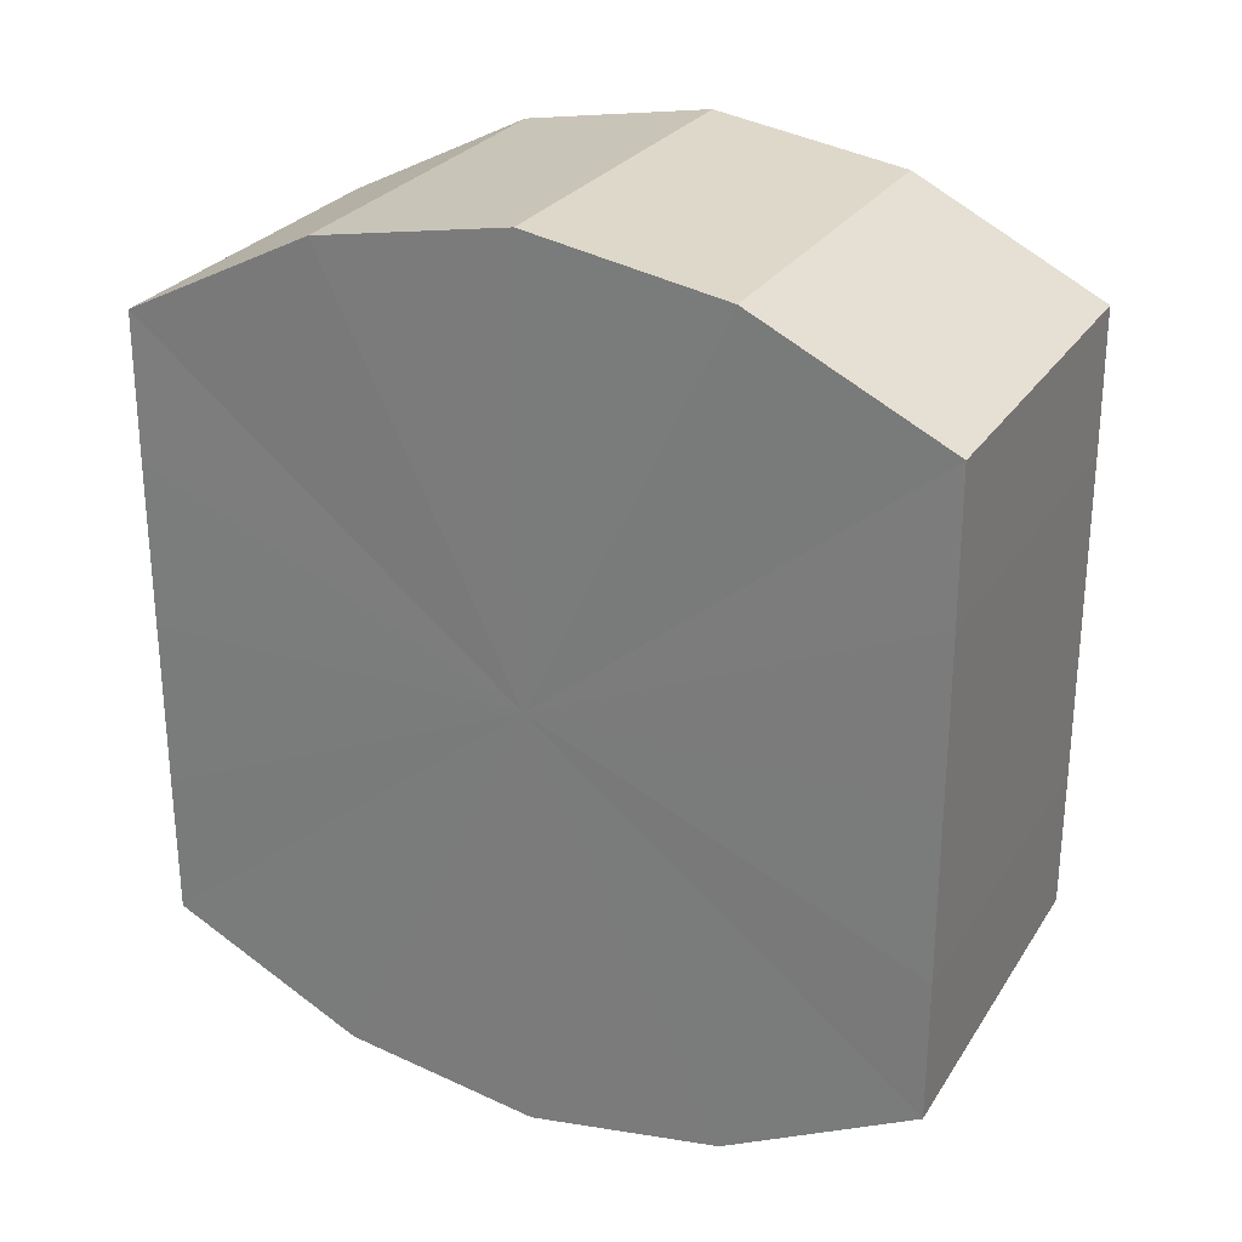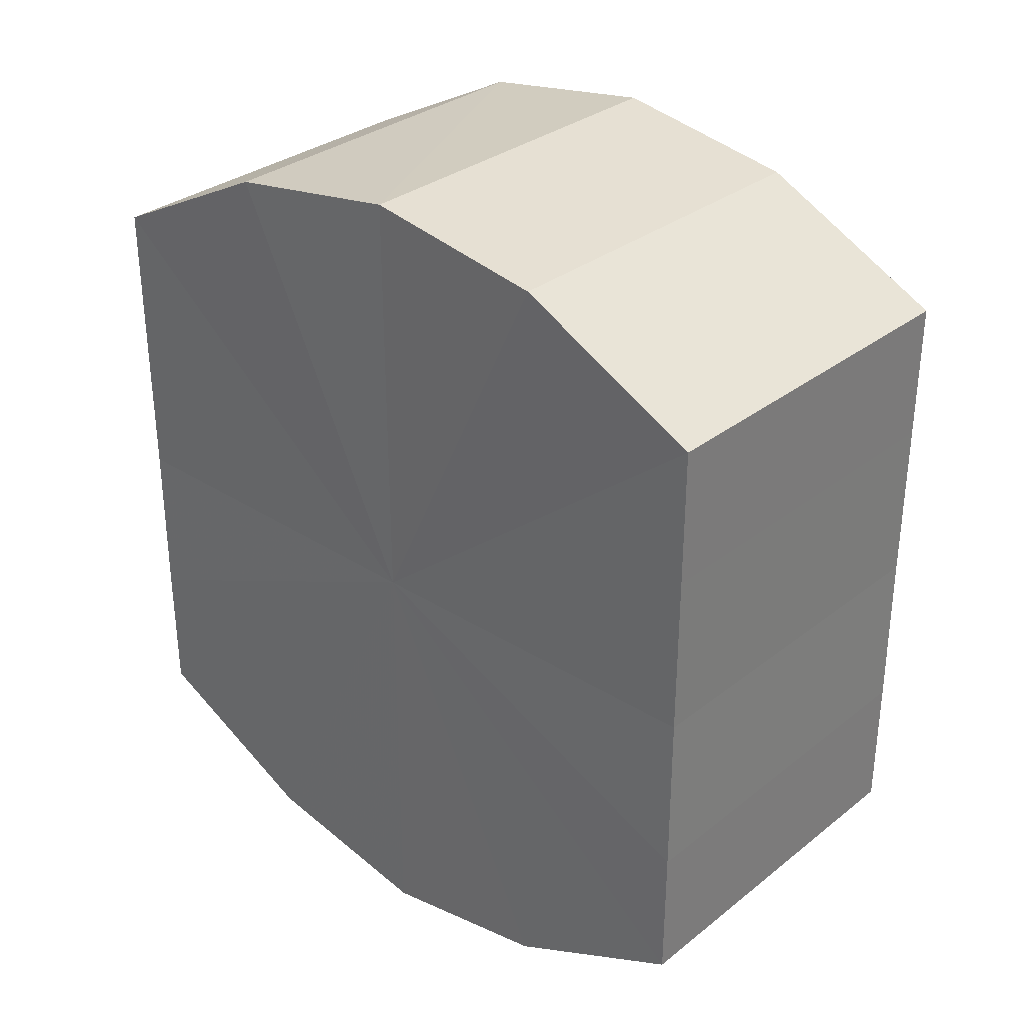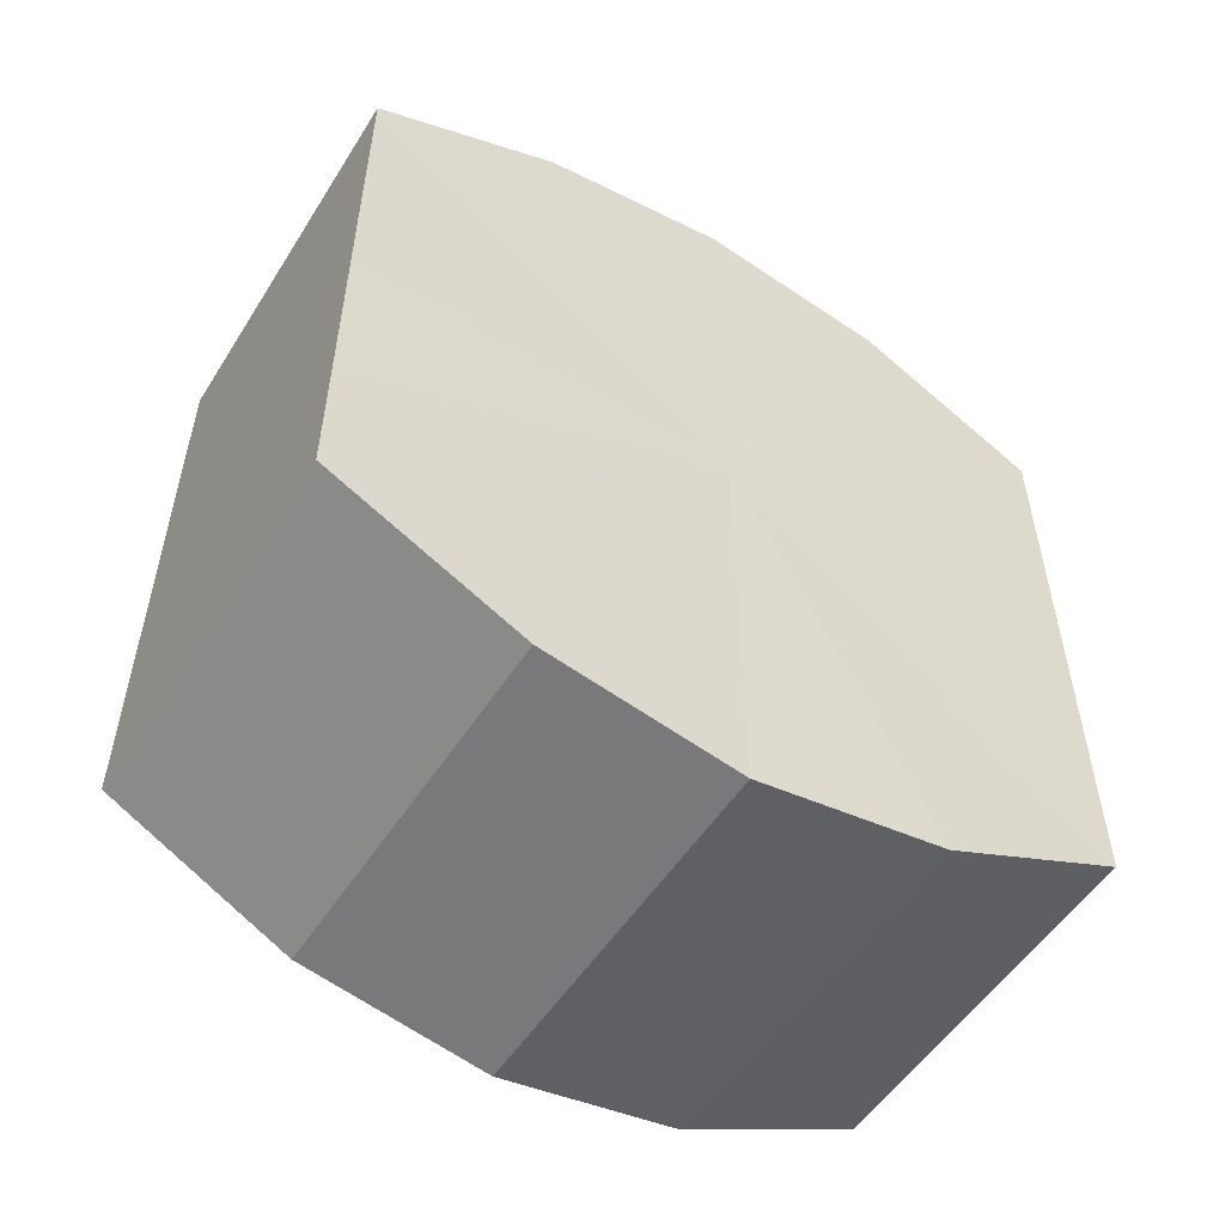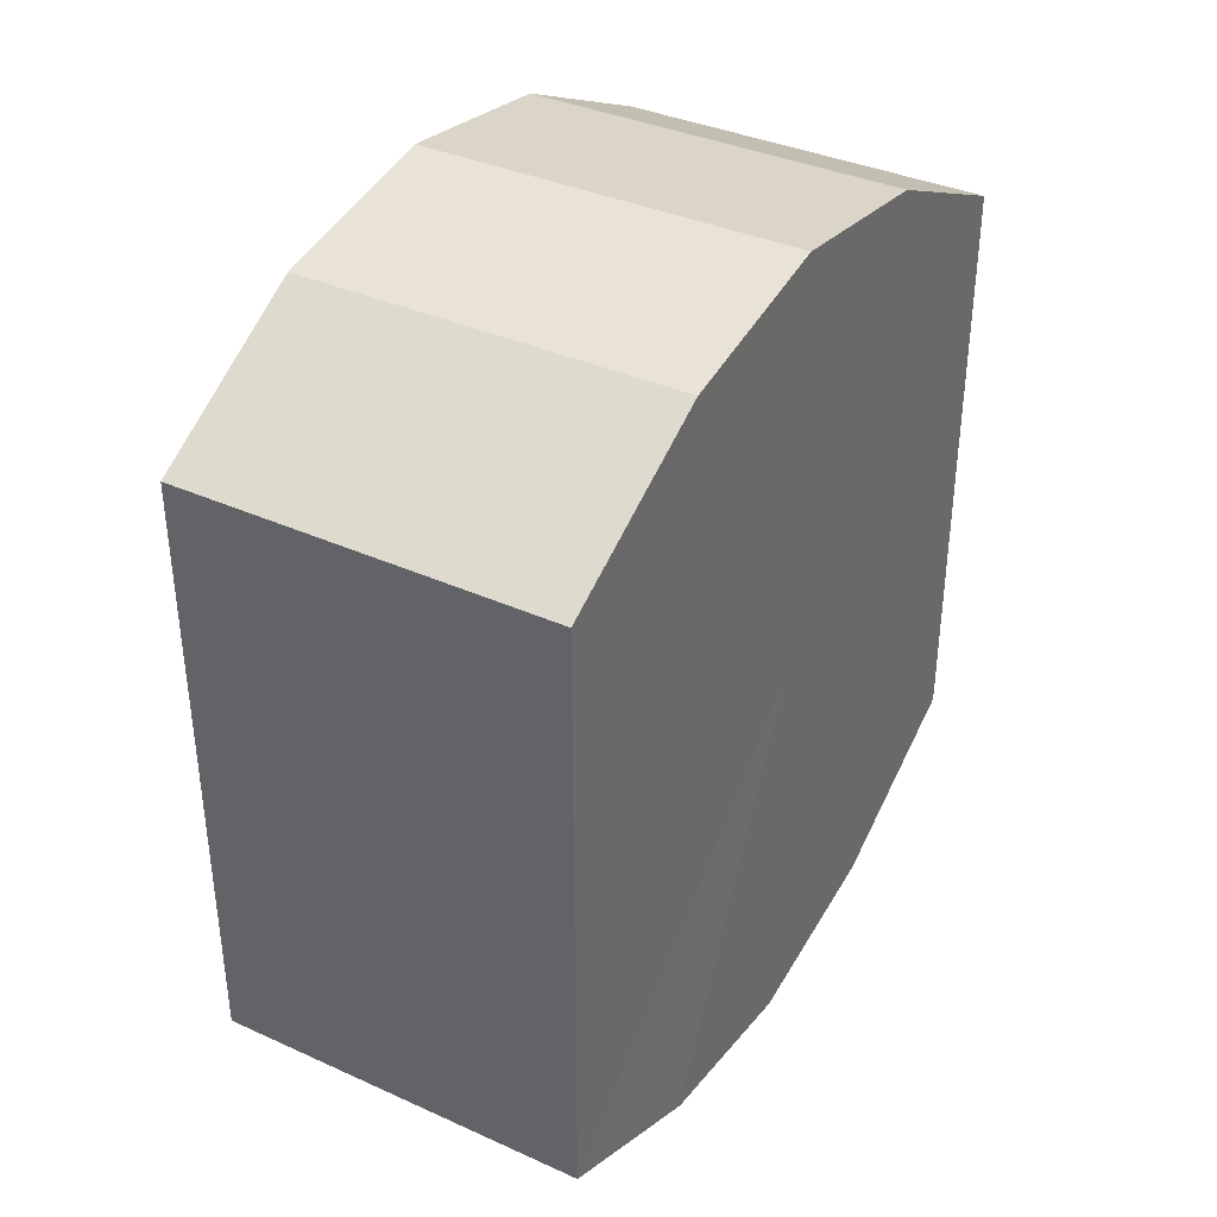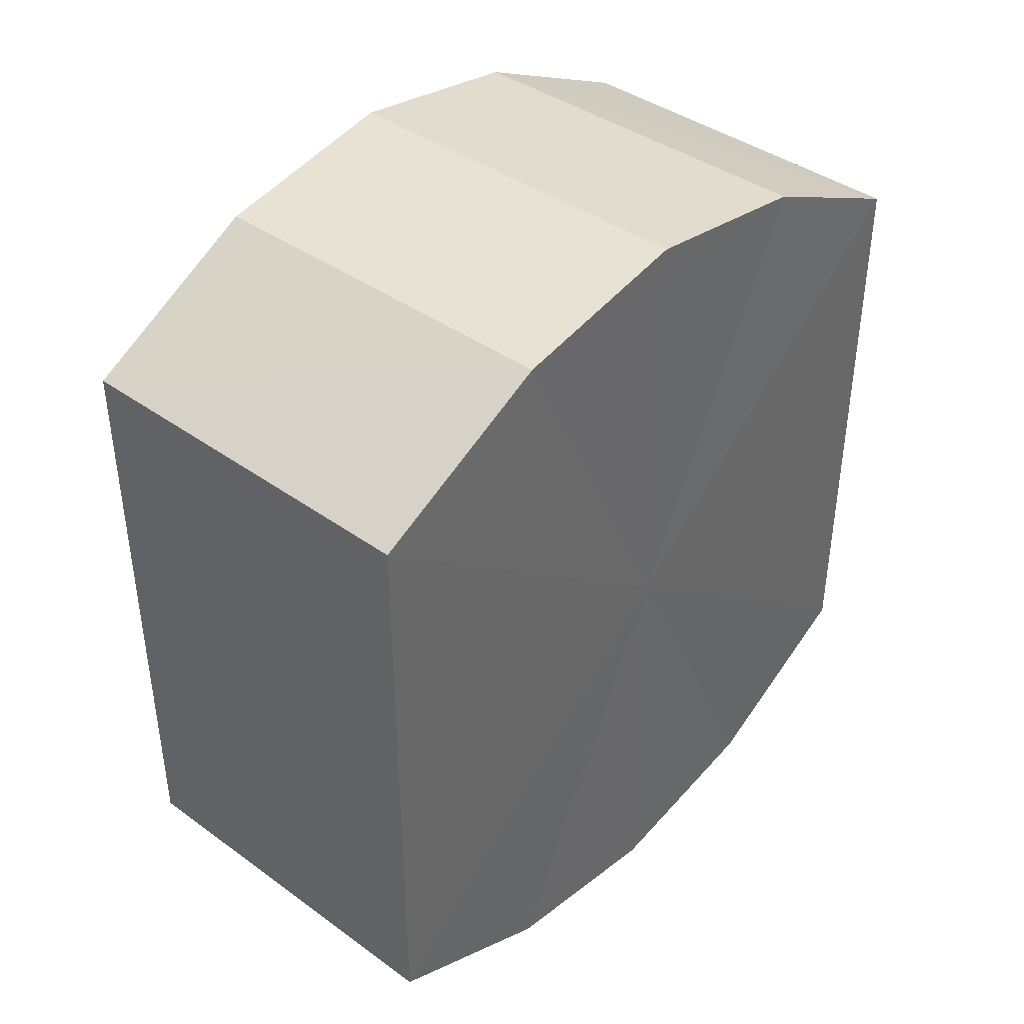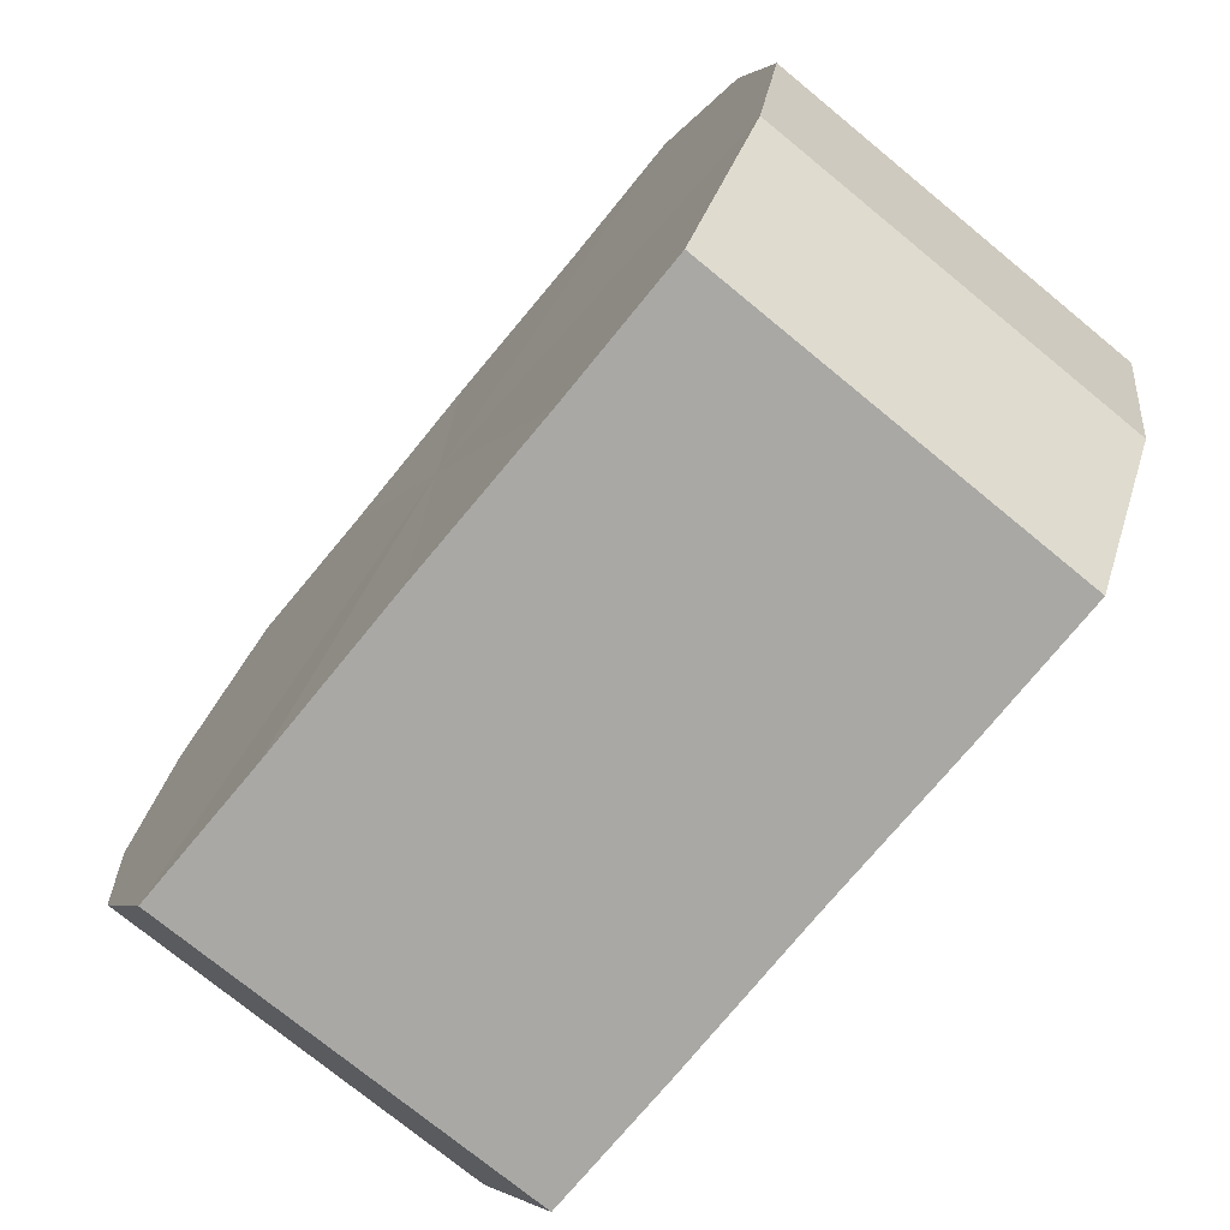
<metadata>
{"format":"obj","ext":"obj","renderer":"f3d","projection":"perspective","resolution":1024,"background":"white","views":[{"elev":26.9,"azim":-64.1,"up":"+Z"},{"elev":31.7,"azim":132.2,"up":"+Z"},{"elev":-53.7,"azim":57.6,"up":"+Z"},{"elev":37.3,"azim":29.7,"up":"+Z"},{"elev":40.9,"azim":-139.0,"up":"+Z"},{"elev":-75.1,"azim":-39.5,"up":"+Y"}]}
</metadata>
<code>
o 15162
v 2202 1862 7.517
v 2202 1862 7.508
v 2202 1862 7.517
v 2202 1862 7.501
v 2202 1862 7.508
v 2202 1862 7.525
v 2202 1862 7.525
v 2202 1862 7.496
v 2202 1862 7.501
v 2202 1862 7.533
v 2202 1862 7.533
v 2202 1862 7.494
v 2202 1862 7.496
v 2202 1862 7.538
v 2202 1862 7.538
v 2202 1862 7.496
v 2202 1862 7.494
v 2202 1862 7.539
v 2202 1862 7.539
v 2202 1862 7.501
v 2202 1862 7.496
v 2202 1862 7.538
v 2202 1862 7.538
v 2202 1862 7.508
v 2202 1862 7.501
v 2202 1862 7.533
v 2202 1862 7.533
v 2202 1862 7.517
v 2202 1862 7.508
v 2202 1862 7.525
v 2202 1862 7.525
v 2202 1862 7.517
v 2202 1862 7.517
v 2202 1862 7.508
v 2202 1862 7.508
v 2202 1862 7.501
v 2202 1862 7.501
v 2202 1862 7.525
v 2202 1862 7.517
v 2202 1862 7.533
v 2202 1862 7.525
v 2202 1862 7.496
v 2202 1862 7.496
v 2202 1862 7.538
v 2202 1862 7.533
v 2202 1862 7.539
v 2202 1862 7.538
v 2202 1862 7.494
v 2202 1862 7.494
v 2202 1862 7.538
v 2202 1862 7.539
v 2202 1862 7.533
v 2202 1862 7.538
v 2202 1862 7.496
v 2202 1862 7.496
v 2202 1862 7.525
v 2202 1862 7.533
v 2202 1862 7.517
v 2202 1862 7.525
v 2202 1862 7.501
v 2202 1862 7.501
v 2202 1862 7.508
v 2202 1862 7.517
v 2202 1862 7.508
v 2202 1862 7.517
v 2202 1862 7.508
v 2202 1862 7.517
v 2202 1862 7.501
v 2202 1862 7.525
v 2202 1862 7.496
v 2202 1862 7.533
v 2202 1862 7.494
v 2202 1862 7.538
v 2202 1862 7.496
v 2202 1862 7.539
v 2202 1862 7.501
v 2202 1862 7.538
v 2202 1862 7.508
v 2202 1862 7.533
v 2202 1862 7.517
v 2202 1862 7.525
v 2202 1862 7.517
v 2202 1862 7.517
v 2202 1862 7.508
v 2202 1862 7.525
v 2202 1862 7.501
v 2202 1862 7.533
v 2202 1862 7.496
v 2202 1862 7.538
v 2202 1862 7.494
v 2202 1862 7.539
v 2202 1862 7.496
v 2202 1862 7.538
v 2202 1862 7.501
v 2202 1862 7.533
v 2202 1862 7.508
v 2202 1862 7.525
v 2202 1862 7.517
f 1 2 3
f 2 4 5
f 6 1 7
f 4 8 9
f 10 6 11
f 8 12 13
f 14 10 15
f 12 16 17
f 18 14 19
f 16 20 21
f 22 18 23
f 20 24 25
f 26 22 27
f 24 28 29
f 30 26 31
f 28 30 32
f 33 34 35
f 35 36 37
f 38 39 33
f 40 41 38
f 37 42 43
f 44 45 40
f 46 47 44
f 43 48 49
f 50 51 46
f 52 53 50
f 49 54 55
f 56 57 52
f 58 59 56
f 55 60 61
f 62 63 58
f 61 64 62
f 65 66 67
f 65 68 66
f 65 67 69
f 65 70 68
f 65 69 71
f 65 72 70
f 65 71 73
f 65 74 72
f 65 73 75
f 65 76 74
f 65 75 77
f 65 78 76
f 65 77 79
f 65 80 78
f 65 79 81
f 65 81 80
f 82 83 84
f 82 85 83
f 82 84 86
f 82 87 85
f 82 86 88
f 82 89 87
f 82 88 90
f 82 91 89
f 82 90 92
f 82 93 91
f 82 92 94
f 82 95 93
f 82 94 96
f 82 97 95
f 82 96 98
f 82 98 97

</code>
